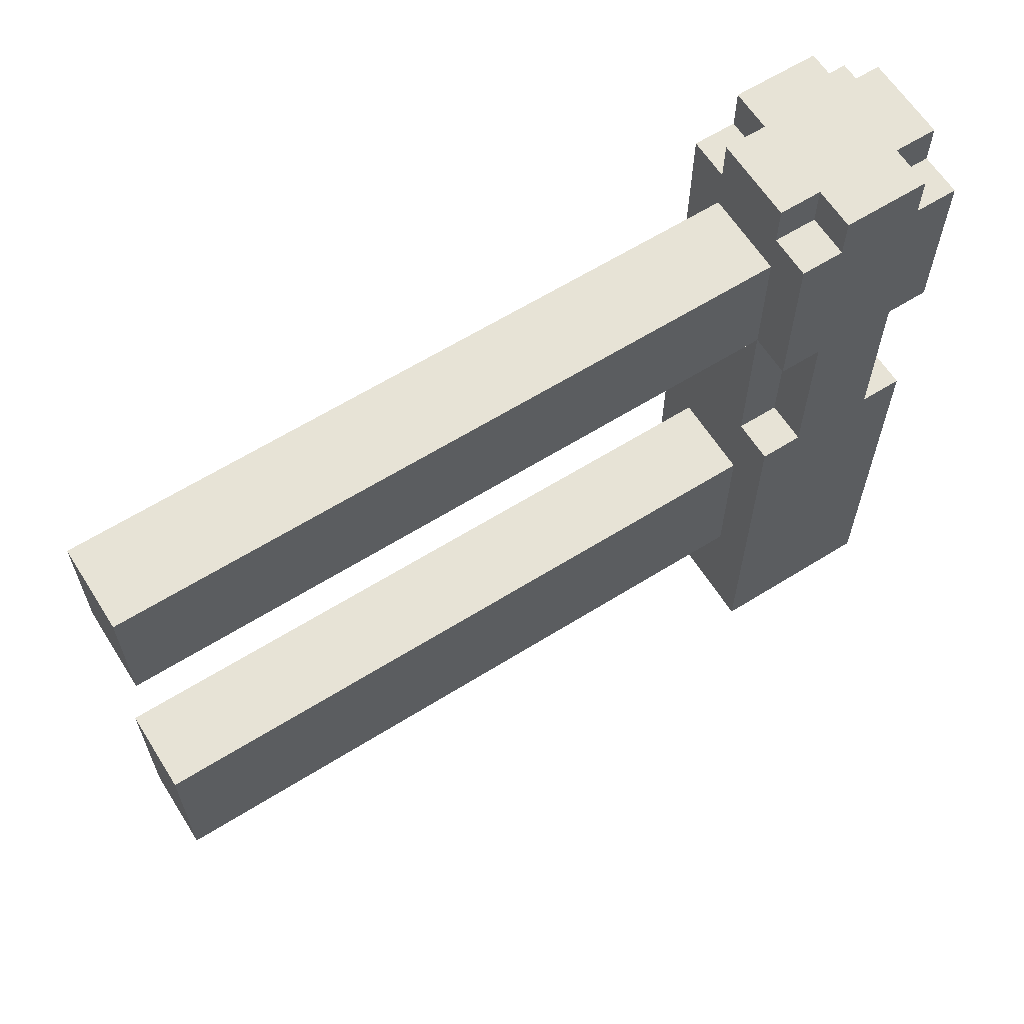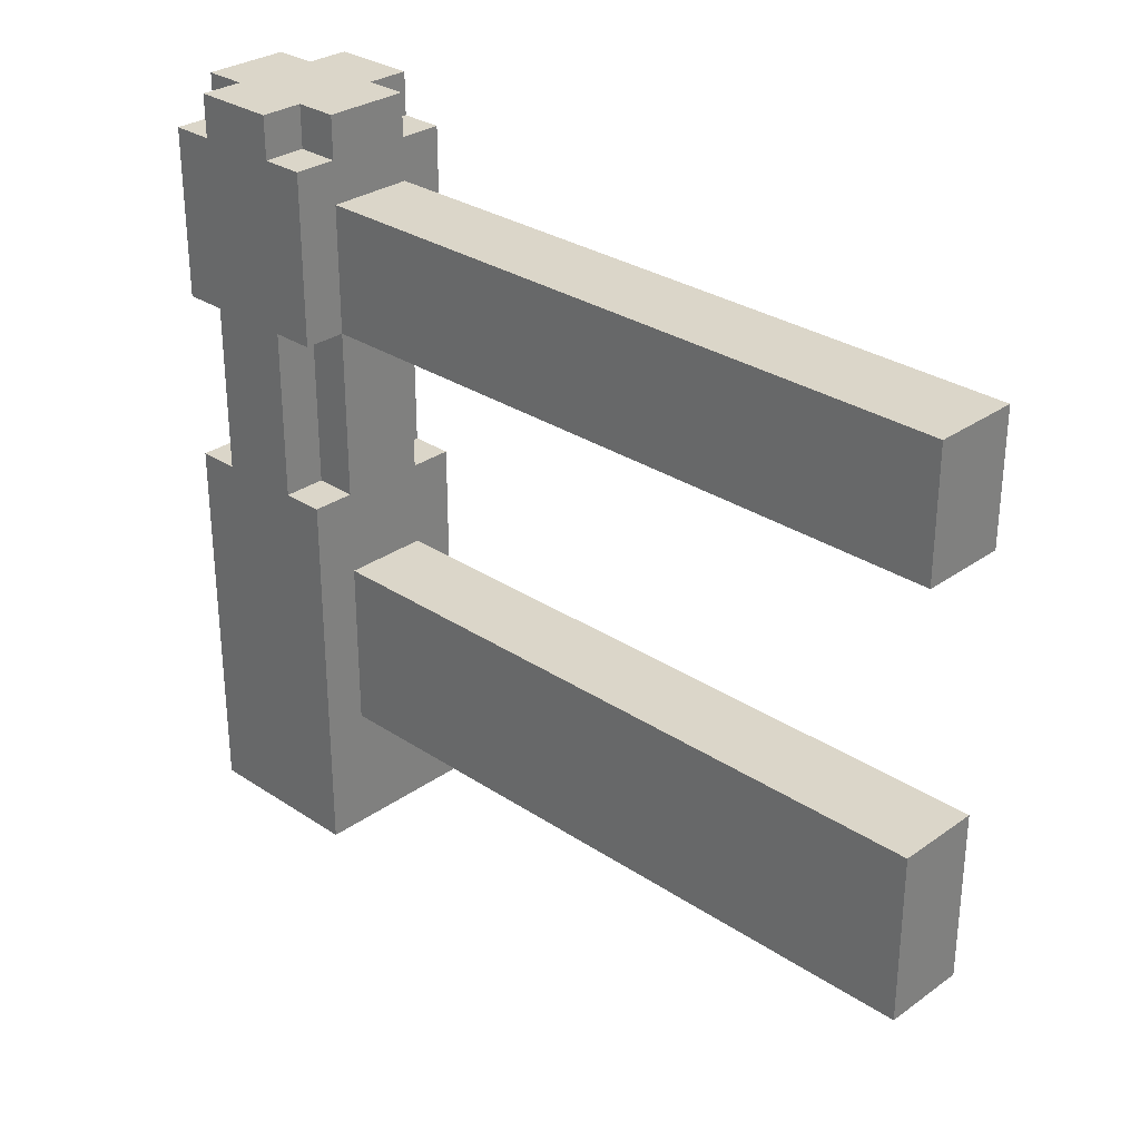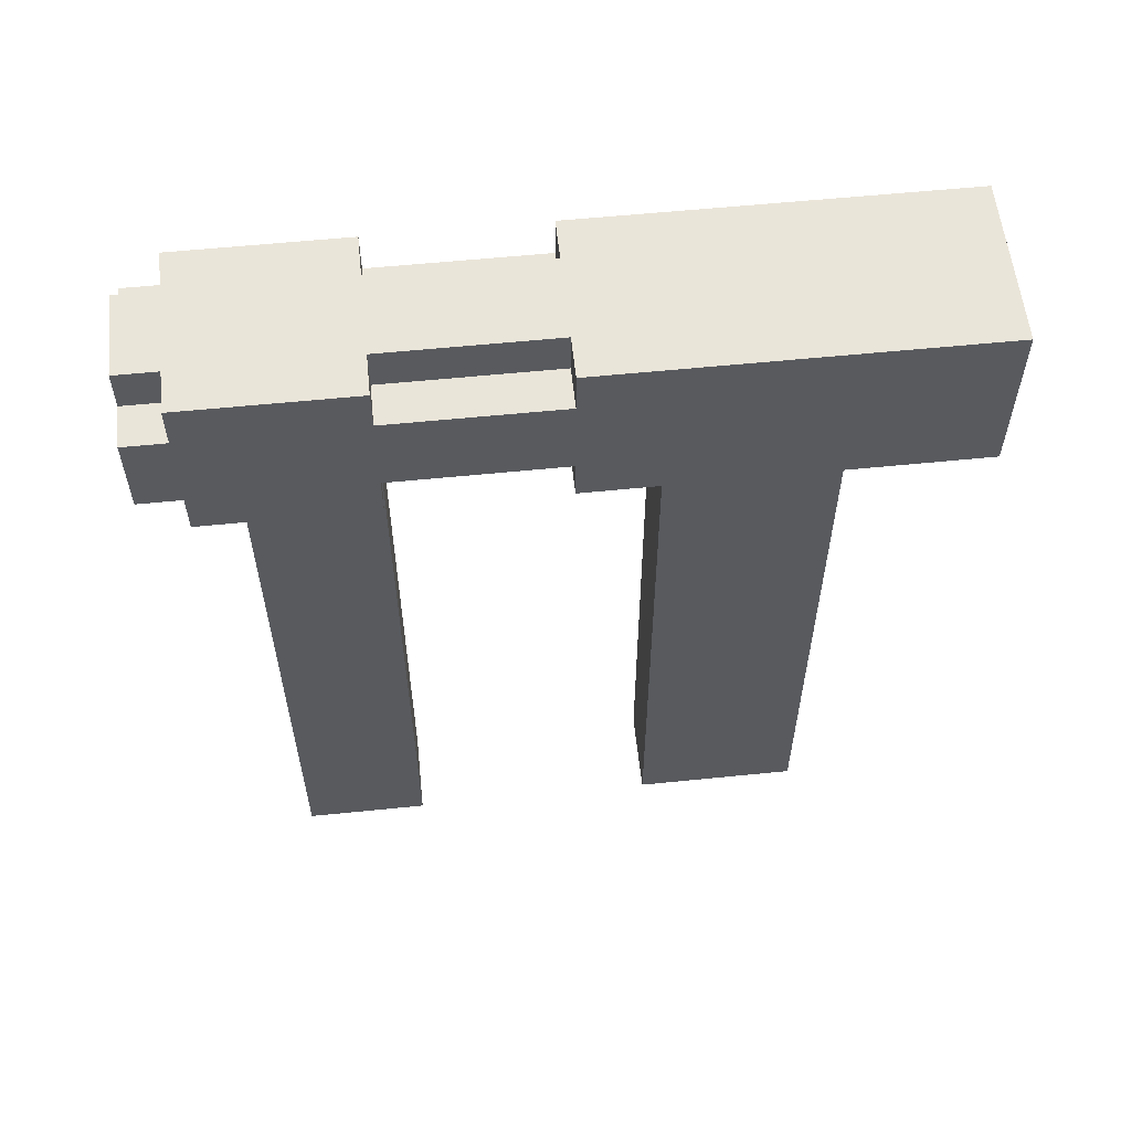
<metadata>
{"format":"obj","ext":"obj","renderer":"f3d","projection":"perspective","resolution":1024,"background":"white","views":[{"elev":62.7,"azim":-122.3,"up":"+Y"},{"elev":29.8,"azim":134.1,"up":"+Y"},{"elev":57.9,"azim":-96.0,"up":"+Z"}]}
</metadata>
<code>
o
v -0.4 0 2
v -0.4 0 1.6
v -0.4 0.1 2
v -0.4 0.1 1.6
v -0.4 0.2 1.8
v -0.4 0.2 1.7
v -0.4 0.4 2
v -0.4 0.4 1.9
v -0.4 0.4 1.8
v -0.4 0.4 1.7
v -0.4 0.7 2
v -0.4 0.7 1.9
v -0.4 0.9 2
v -0.4 0.9 1.9
v -0.4 0.9 1.7
v -0.4 0.9 1.6
v -0.4 1.2 1.9
v -0.4 1.2 1.8
v -0.4 1.3 2
v -0.4 1.3 1.9
v -0.4 1.3 1.8
v -0.4 1.3 1.7
v -0.4 1.3 1.6
v -0.4 1.4 2
v -0.4 1.4 1.9
v -0.4 1.5 1.7
v -0.4 1.5 1.6
v -0.4 1.6 1.8
v -0.4 1.6 1.7
v -0.4 1.7 2
v -0.4 1.7 1.9
v -0.4 1.7 1.8
v -0.4 1.7 1.7
v -0.4 1.7 1.6
v -0.4 1.8 1.9
v -0.4 1.8 1.7
v -0.3 0.3 1.6
v -0.3 0.3 1.1
v -0.3 0.3 1
v -0.3 0.3 0.2
v -0.3 0.3 0.1
v -0.3 0.3 -2.384e-07
v -0.3 0.4 1.4
v -0.3 0.4 1.1
v -0.3 0.4 1
v -0.3 0.4 0.9
v -0.3 0.4 0.3
v -0.3 0.4 0.2
v -0.3 0.5 1.4
v -0.3 0.5 1.2
v -0.3 0.5 1.1
v -0.3 0.5 0.9
v -0.3 0.5 0.5
v -0.3 0.5 0.4
v -0.3 0.5 0.3
v -0.3 0.5 0.1
v -0.3 0.6 1.2
v -0.3 0.6 1.1
v -0.3 0.6 0.4
v -0.3 0.6 0.3
v -0.3 0.7 1.6
v -0.3 0.7 0.5
v -0.3 0.7 0.3
v -0.3 0.7 -2.384e-07
v -0.3 0.9 2
v -0.3 0.9 1.9
v -0.3 0.9 1.7
v -0.3 0.9 1.6
v -0.3 1.1 1.7
v -0.3 1.1 1.6
v -0.3 1.2 2
v -0.3 1.2 1.9
v -0.3 1.3 2
v -0.3 1.3 1.9
v -0.3 1.3 1.7
v -0.3 1.3 1.6
v -0.3 1.3 1.3
v -0.3 1.3 1.2
v -0.3 1.3 0.9
v -0.3 1.3 0.4
v -0.3 1.3 -2.384e-07
v -0.3 1.4 1.5
v -0.3 1.4 1.3
v -0.3 1.4 1.2
v -0.3 1.4 1
v -0.3 1.4 0.9
v -0.3 1.4 0.4
v -0.3 1.5 1.6
v -0.3 1.5 1.5
v -0.3 1.5 1
v -0.3 1.5 0.4
v -0.3 1.5 0.3
v -0.3 1.6 1.6
v -0.3 1.6 0.4
v -0.3 1.6 0.3
v -0.3 1.6 -2.384e-07
v -0.3 1.7 2
v -0.3 1.7 1.9
v -0.3 1.7 1.7
v -0.3 1.7 1.6
v -0.3 1.8 2
v -0.3 1.8 1.9
v -0.3 1.8 1.7
v -0.3 1.8 1.6
v -0.1 0.3 1.6
v -0.1 0.3 1.5
v -0.1 0.3 1.2
v -0.1 0.3 0.7
v -0.1 0.3 0.4
v -0.1 0.3 -2.384e-07
v -0.1 0.4 1.5
v -0.1 0.4 1.4
v -0.1 0.4 1.3
v -0.1 0.4 1.2
v -0.1 0.4 0.7
v -0.1 0.4 0.5
v -0.1 0.5 1.4
v -0.1 0.5 1.3
v -0.1 0.5 1
v -0.1 0.5 0.8
v -0.1 0.5 0.5
v -0.1 0.5 0.4
v -0.1 0.5 0.2
v -0.1 0.5 0.1
v -0.1 0.6 1.6
v -0.1 0.6 1.2
v -0.1 0.6 1
v -0.1 0.6 0.3
v -0.1 0.6 0.2
v -0.1 0.7 1.6
v -0.1 0.7 1.2
v -0.1 0.7 0.8
v -0.1 0.7 0.3
v -0.1 0.7 0.1
v -0.1 0.7 -2.384e-07
v -0.1 0.9 2
v -0.1 0.9 1.9
v -0.1 0.9 1.7
v -0.1 0.9 1.6
v -0.1 1.3 2
v -0.1 1.3 1.9
v -0.1 1.3 1.7
v -0.1 1.3 1.6
v -0.1 1.3 0.7
v -0.1 1.3 0.5
v -0.1 1.3 -2.384e-07
v -0.1 1.4 1.3
v -0.1 1.4 1.2
v -0.1 1.4 0.7
v -0.1 1.4 0.5
v -0.1 1.4 0.4
v -0.1 1.4 0.3
v -0.1 1.5 1.6
v -0.1 1.5 1.4
v -0.1 1.5 1.3
v -0.1 1.5 1.2
v -0.1 1.5 0.7
v -0.1 1.5 0.3
v -0.1 1.5 0.2
v -0.1 1.6 1.6
v -0.1 1.6 1.4
v -0.1 1.6 0.7
v -0.1 1.6 0.4
v -0.1 1.6 0.2
v -0.1 1.6 -2.384e-07
v -0.1 1.7 2
v -0.1 1.7 1.9
v -0.1 1.7 1.7
v -0.1 1.7 1.6
v -0.1 1.8 2
v -0.1 1.8 1.9
v -0.1 1.8 1.7
v -0.1 1.8 1.6
v 0 0 2
v 0 0 1.6
v 0 0.1 2
v 0 0.1 1.6
v 0 0.2 2
v 0 0.2 1.9
v 0 0.2 1.7
v 0 0.2 1.6
v 0 0.3 2
v 0 0.3 1.9
v 0 0.6 1.7
v 0 0.6 1.6
v 0 0.7 2
v 0 0.7 1.9
v 0 0.8 1.9
v 0 0.8 1.8
v 0 0.9 2
v 0 0.9 1.9
v 0 0.9 1.8
v 0 0.9 1.7
v 0 0.9 1.6
v 0 1.3 2
v 0 1.3 1.9
v 0 1.3 1.7
v 0 1.3 1.6
v 0 1.5 1.7
v 0 1.5 1.6
v 0 1.7 2
v 0 1.7 1.9
v 0 1.7 1.7
v 0 1.7 1.6
v 0 1.8 1.9
v 0 1.8 1.7
v -0.4 0 2
v -0.4 0.1 2
v -0.4 0.4 2
v -0.4 0.7 2
v -0.4 0.9 2
v -0.4 1.3 2
v -0.4 1.4 2
v -0.4 1.7 2
v -0.3 0.4 2
v -0.3 0.7 2
v -0.3 0.9 2
v -0.3 1.2 2
v -0.3 1.3 2
v -0.3 1.4 2
v -0.3 1.7 2
v -0.3 1.8 2
v -0.2 0.2 2
v -0.2 0.3 2
v -0.2 1.2 2
v -0.2 1.3 2
v -0.1 0.7 2
v -0.1 0.9 2
v -0.1 1.3 2
v -0.1 1.7 2
v -0.1 1.8 2
v 0 0 2
v 0 0.1 2
v 0 0.2 2
v 0 0.3 2
v 0 0.7 2
v 0 0.9 2
v 0 1.3 2
v 0 1.7 2
v -0.4 0.9 1.9
v -0.4 1.2 1.9
v -0.4 1.3 1.9
v -0.4 1.7 1.9
v -0.4 1.8 1.9
v -0.3 0.9 1.9
v -0.3 1.2 1.9
v -0.3 1.3 1.9
v -0.3 1.7 1.9
v -0.3 1.8 1.9
v -0.1 0.9 1.9
v -0.1 1.3 1.9
v -0.1 1.7 1.9
v -0.1 1.8 1.9
v 0 0.9 1.9
v 0 1.3 1.9
v 0 1.7 1.9
v 0 1.8 1.9
v -0.4 0.9 1.7
v -0.4 1.3 1.7
v -0.4 1.7 1.7
v -0.4 1.8 1.7
v -0.3 0.9 1.7
v -0.3 1.1 1.7
v -0.3 1.3 1.7
v -0.3 1.7 1.7
v -0.3 1.8 1.7
v -0.1 0.9 1.7
v -0.1 1.3 1.7
v -0.1 1.7 1.7
v -0.1 1.8 1.7
v 0 0.9 1.7
v 0 1.3 1.7
v 0 1.7 1.7
v 0 1.8 1.7
v -0.4 0 1.6
v -0.4 0.1 1.6
v -0.4 0.9 1.6
v -0.4 1.3 1.6
v -0.4 1.5 1.6
v -0.4 1.7 1.6
v -0.3 0.3 1.6
v -0.3 0.7 1.6
v -0.3 0.9 1.6
v -0.3 1.1 1.6
v -0.3 1.3 1.6
v -0.3 1.5 1.6
v -0.3 1.6 1.6
v -0.3 1.7 1.6
v -0.3 1.8 1.6
v -0.2 0.7 1.6
v -0.2 0.9 1.6
v -0.2 1.1 1.6
v -0.1 0.2 1.6
v -0.1 0.3 1.6
v -0.1 0.6 1.6
v -0.1 0.7 1.6
v -0.1 0.9 1.6
v -0.1 1.3 1.6
v -0.1 1.5 1.6
v -0.1 1.6 1.6
v -0.1 1.7 1.6
v -0.1 1.8 1.6
v 0 0 1.6
v 0 0.1 1.6
v 0 0.2 1.6
v 0 0.6 1.6
v 0 0.9 1.6
v 0 1.3 1.6
v 0 1.5 1.6
v 0 1.7 1.6
v -0.3 0.3 -2.384e-07
v -0.3 0.7 -2.384e-07
v -0.3 1.3 -2.384e-07
v -0.3 1.6 -2.384e-07
v -0.1 0.3 -2.384e-07
v -0.1 0.7 -2.384e-07
v -0.1 1.3 -2.384e-07
v -0.1 1.6 -2.384e-07
v -0.4 0 2
v 0 0 2
v -0.4 0 1.6
v 0 0 1.6
v -0.3 0.3 1.6
v -0.1 0.3 1.6
v -0.2 0.3 1.5
v -0.1 0.3 1.5
v -0.2 0.3 1.2
v -0.1 0.3 1.2
v -0.3 0.3 1.1
v -0.2 0.3 1.1
v -0.3 0.3 1
v -0.2 0.3 1
v -0.2 0.3 0.7
v -0.1 0.3 0.7
v -0.2 0.3 0.4
v -0.1 0.3 0.4
v -0.3 0.3 0.2
v -0.2 0.3 0.2
v -0.3 0.3 0.1
v -0.2 0.3 0.1
v -0.3 0.3 -2.384e-07
v -0.1 0.3 -2.384e-07
v -0.4 1.3 2
v -0.3 1.3 2
v -0.1 1.3 2
v 0 1.3 2
v -0.4 1.3 1.9
v -0.3 1.3 1.9
v -0.1 1.3 1.9
v 0 1.3 1.9
v -0.4 1.3 1.7
v -0.3 1.3 1.7
v -0.1 1.3 1.7
v 0 1.3 1.7
v -0.4 1.3 1.6
v -0.3 1.3 1.6
v -0.1 1.3 1.6
v 0 1.3 1.6
v -0.3 1.3 1.3
v -0.2 1.3 1.3
v -0.3 1.3 1.2
v -0.2 1.3 1.2
v -0.3 1.3 0.9
v -0.2 1.3 0.9
v -0.2 1.3 0.7
v -0.1 1.3 0.7
v -0.2 1.3 0.5
v -0.1 1.3 0.5
v -0.3 1.3 0.4
v -0.2 1.3 0.4
v -0.3 1.3 -2.384e-07
v -0.1 1.3 -2.384e-07
v -0.3 0.7 1.6
v -0.2 0.7 1.6
v -0.1 0.7 1.6
v -0.2 0.7 1.2
v -0.1 0.7 1.2
v -0.2 0.7 0.8
v -0.1 0.7 0.8
v -0.3 0.7 0.5
v -0.2 0.7 0.5
v -0.3 0.7 0.3
v -0.2 0.7 0.3
v -0.1 0.7 0.3
v -0.2 0.7 0.1
v -0.1 0.7 0.1
v -0.3 0.7 -2.384e-07
v -0.1 0.7 -2.384e-07
v -0.4 0.9 2
v -0.3 0.9 2
v -0.1 0.9 2
v 0 0.9 2
v -0.4 0.9 1.9
v -0.3 0.9 1.9
v -0.1 0.9 1.9
v 0 0.9 1.9
v -0.4 0.9 1.7
v -0.3 0.9 1.7
v -0.1 0.9 1.7
v 0 0.9 1.7
v -0.4 0.9 1.6
v -0.3 0.9 1.6
v -0.1 0.9 1.6
v 0 0.9 1.6
v -0.3 1.6 1.6
v -0.1 1.6 1.6
v -0.2 1.6 1.4
v -0.1 1.6 1.4
v -0.2 1.6 0.7
v -0.1 1.6 0.7
v -0.3 1.6 0.4
v -0.1 1.6 0.4
v -0.3 1.6 0.3
v -0.2 1.6 0.3
v -0.2 1.6 0.2
v -0.1 1.6 0.2
v -0.3 1.6 -2.384e-07
v -0.1 1.6 -2.384e-07
v -0.4 1.7 2
v -0.3 1.7 2
v -0.1 1.7 2
v 0 1.7 2
v -0.4 1.7 1.9
v -0.3 1.7 1.9
v -0.1 1.7 1.9
v 0 1.7 1.9
v -0.4 1.7 1.7
v -0.3 1.7 1.7
v -0.1 1.7 1.7
v 0 1.7 1.7
v -0.4 1.7 1.6
v -0.3 1.7 1.6
v -0.1 1.7 1.6
v 0 1.7 1.6
v -0.3 1.8 2
v -0.1 1.8 2
v -0.4 1.8 1.9
v -0.3 1.8 1.9
v -0.1 1.8 1.9
v 0 1.8 1.9
v -0.4 1.8 1.7
v -0.3 1.8 1.7
v -0.1 1.8 1.7
v 0 1.8 1.7
v -0.3 1.8 1.6
v -0.1 1.8 1.6
f 3 2 1
f 4 2 3
f 5 4 3
f 6 4 5
f 7 5 3
f 8 5 7
f 9 6 5
f 9 5 8
f 10 4 6
f 10 6 9
f 11 8 7
f 12 9 8
f 12 8 11
f 12 10 9
f 13 12 11
f 14 10 12
f 14 12 13
f 15 4 10
f 15 10 14
f 16 4 15
f 17 15 14
f 18 15 17
f 20 18 17
f 21 15 18
f 21 18 20
f 22 15 21
f 24 20 19
f 25 23 22
f 25 20 24
f 25 21 20
f 25 22 21
f 26 25 24
f 26 23 25
f 27 23 26
f 28 26 24
f 29 27 26
f 29 26 28
f 30 28 24
f 31 28 30
f 32 29 28
f 32 28 31
f 33 27 29
f 33 29 32
f 34 27 33
f 35 32 31
f 35 33 32
f 36 33 35
f 43 38 37
f 44 39 38
f 44 38 43
f 45 40 39
f 45 39 44
f 46 40 45
f 47 40 46
f 48 41 40
f 48 40 47
f 49 43 37
f 49 44 43
f 49 45 44
f 49 46 45
f 50 46 49
f 51 46 50
f 52 47 46
f 52 46 51
f 53 47 52
f 54 47 53
f 55 48 47
f 55 47 54
f 56 42 41
f 56 48 55
f 56 41 48
f 57 51 50
f 57 50 49
f 58 53 52
f 58 51 57
f 58 52 51
f 59 55 54
f 59 54 53
f 59 56 55
f 60 56 59
f 61 57 49
f 61 58 57
f 61 49 37
f 62 53 58
f 62 58 61
f 62 60 59
f 62 59 53
f 63 56 60
f 63 60 62
f 64 42 56
f 64 56 63
f 69 68 67
f 70 68 69
f 71 66 65
f 72 66 71
f 73 72 71
f 74 72 73
f 75 70 69
f 76 70 75
f 82 77 76
f 83 78 77
f 83 77 82
f 84 79 78
f 84 78 83
f 85 79 84
f 86 80 79
f 86 79 85
f 87 81 80
f 87 80 86
f 88 82 76
f 89 85 84
f 89 82 88
f 89 83 82
f 89 84 83
f 90 86 85
f 90 85 89
f 90 87 86
f 91 81 87
f 91 87 90
f 92 81 91
f 93 89 88
f 93 90 89
f 93 91 90
f 94 92 91
f 94 91 93
f 95 81 92
f 95 92 94
f 96 81 95
f 101 98 97
f 102 98 101
f 103 100 99
f 104 100 103
f 105 106 111
f 106 107 111
f 111 107 112
f 112 107 113
f 107 108 114
f 113 107 114
f 108 109 115
f 114 108 115
f 115 109 116
f 112 113 117
f 111 112 117
f 113 114 118
f 117 113 118
f 115 116 118
f 114 115 118
f 118 116 119
f 119 116 120
f 116 109 121
f 120 116 121
f 109 110 122
f 121 109 122
f 122 110 123
f 123 110 124
f 111 117 125
f 105 111 125
f 117 118 125
f 118 119 125
f 125 119 126
f 119 120 127
f 126 119 127
f 120 121 128
f 122 123 128
f 121 122 128
f 123 124 129
f 128 123 129
f 125 126 130
f 126 127 131
f 130 126 131
f 127 120 132
f 131 127 132
f 120 128 132
f 128 129 133
f 132 128 133
f 124 110 134
f 133 129 134
f 129 124 134
f 134 110 135
f 136 137 140
f 140 137 141
f 138 139 142
f 142 139 143
f 143 144 147
f 147 144 148
f 144 145 149
f 148 144 149
f 145 146 150
f 149 145 150
f 150 146 151
f 151 146 152
f 143 147 153
f 153 147 154
f 147 148 155
f 154 147 155
f 148 149 156
f 155 148 156
f 149 150 156
f 150 151 156
f 156 151 157
f 152 146 158
f 151 152 158
f 158 146 159
f 153 154 160
f 154 155 161
f 160 154 161
f 156 157 161
f 155 156 161
f 157 151 162
f 161 157 162
f 158 159 163
f 162 151 163
f 151 158 163
f 159 146 164
f 163 159 164
f 164 146 165
f 166 167 170
f 170 167 171
f 168 169 172
f 172 169 173
f 174 175 176
f 176 175 177
f 176 177 178
f 178 177 179
f 179 177 180
f 180 177 181
f 178 179 182
f 179 180 183
f 182 179 183
f 180 181 184
f 183 180 184
f 182 183 184
f 184 181 185
f 182 184 186
f 184 185 186
f 186 185 187
f 186 187 188
f 187 185 188
f 188 185 189
f 186 188 190
f 188 189 190
f 190 189 191
f 189 185 192
f 191 189 192
f 192 185 193
f 193 185 194
f 191 192 196
f 192 193 196
f 196 193 197
f 195 196 199
f 197 198 199
f 196 197 199
f 199 198 200
f 195 199 201
f 199 200 201
f 201 200 202
f 202 200 203
f 203 200 204
f 202 203 205
f 205 203 206
f 215 209 208
f 215 210 209
f 216 211 210
f 216 210 215
f 217 211 216
f 219 213 212
f 220 214 213
f 220 213 219
f 221 214 220
f 223 218 217
f 223 215 208
f 223 216 215
f 223 217 216
f 224 218 223
f 225 219 218
f 225 218 224
f 226 221 220
f 226 219 225
f 226 220 219
f 227 225 224
f 227 226 225
f 228 226 227
f 229 221 226
f 229 226 228
f 230 222 221
f 230 221 229
f 231 222 230
f 232 208 207
f 233 223 208
f 233 208 232
f 234 224 223
f 234 223 233
f 235 227 224
f 235 224 234
f 236 228 227
f 236 227 235
f 237 228 236
f 238 230 229
f 239 230 238
f 245 241 240
f 246 242 241
f 246 241 245
f 247 242 246
f 248 244 243
f 249 244 248
f 254 251 250
f 255 251 254
f 256 253 252
f 257 253 256
f 258 259 262
f 262 259 263
f 263 259 264
f 260 261 265
f 265 261 266
f 267 268 271
f 271 268 272
f 269 270 273
f 273 270 274
f 276 277 281
f 281 277 282
f 282 277 283
f 278 279 285
f 279 280 286
f 285 279 286
f 286 280 287
f 287 280 288
f 282 283 290
f 283 284 291
f 290 283 291
f 284 285 292
f 291 284 292
f 276 281 293
f 293 281 294
f 290 291 296
f 291 292 297
f 296 291 297
f 292 285 298
f 297 292 298
f 287 288 300
f 288 289 301
f 300 288 301
f 301 289 302
f 275 276 303
f 276 293 304
f 303 276 304
f 294 295 305
f 304 293 305
f 293 294 305
f 296 297 306
f 305 295 306
f 295 296 306
f 306 297 307
f 298 299 308
f 299 300 309
f 308 299 309
f 300 301 309
f 309 301 310
f 311 312 315
f 315 312 316
f 313 314 317
f 317 314 318
f 321 320 319
f 322 320 321
f 325 324 323
f 326 324 325
f 327 325 323
f 327 326 325
f 328 326 327
f 329 327 323
f 329 328 327
f 330 328 329
f 331 330 329
f 332 328 330
f 332 330 331
f 333 332 331
f 333 328 332
f 334 328 333
f 335 333 331
f 335 334 333
f 336 334 335
f 337 335 331
f 337 336 335
f 338 336 337
f 339 338 337
f 340 336 338
f 340 338 339
f 341 340 339
f 342 336 340
f 342 340 341
f 347 344 343
f 348 344 347
f 349 346 345
f 350 346 349
f 355 352 351
f 356 352 355
f 357 354 353
f 358 354 357
f 359 357 356
f 360 357 359
f 361 360 359
f 362 357 360
f 362 360 361
f 363 362 361
f 364 357 362
f 364 362 363
f 365 364 363
f 365 357 364
f 366 357 365
f 367 365 363
f 367 366 365
f 368 366 367
f 369 367 363
f 370 368 367
f 370 367 369
f 371 370 369
f 372 368 370
f 372 370 371
f 373 374 376
f 374 375 376
f 376 375 377
f 373 376 378
f 376 377 378
f 378 377 379
f 373 378 380
f 378 379 380
f 380 379 381
f 380 381 382
f 381 379 383
f 382 381 383
f 383 379 384
f 382 383 385
f 383 384 385
f 385 384 386
f 382 385 387
f 385 386 387
f 387 386 388
f 389 390 393
f 393 390 394
f 391 392 395
f 395 392 396
f 397 398 401
f 401 398 402
f 399 400 403
f 403 400 404
f 405 406 407
f 407 406 408
f 405 407 409
f 407 408 409
f 409 408 410
f 405 409 411
f 409 410 411
f 411 410 412
f 411 412 413
f 413 412 414
f 413 414 415
f 414 412 415
f 415 412 416
f 413 415 417
f 415 416 417
f 417 416 418
f 419 420 423
f 423 420 424
f 421 422 425
f 425 422 426
f 427 428 431
f 431 428 432
f 429 430 433
f 433 430 434
f 435 436 438
f 438 436 439
f 437 438 441
f 438 439 442
f 441 438 442
f 439 440 443
f 442 439 443
f 443 440 444
f 442 443 445
f 445 443 446

</code>
